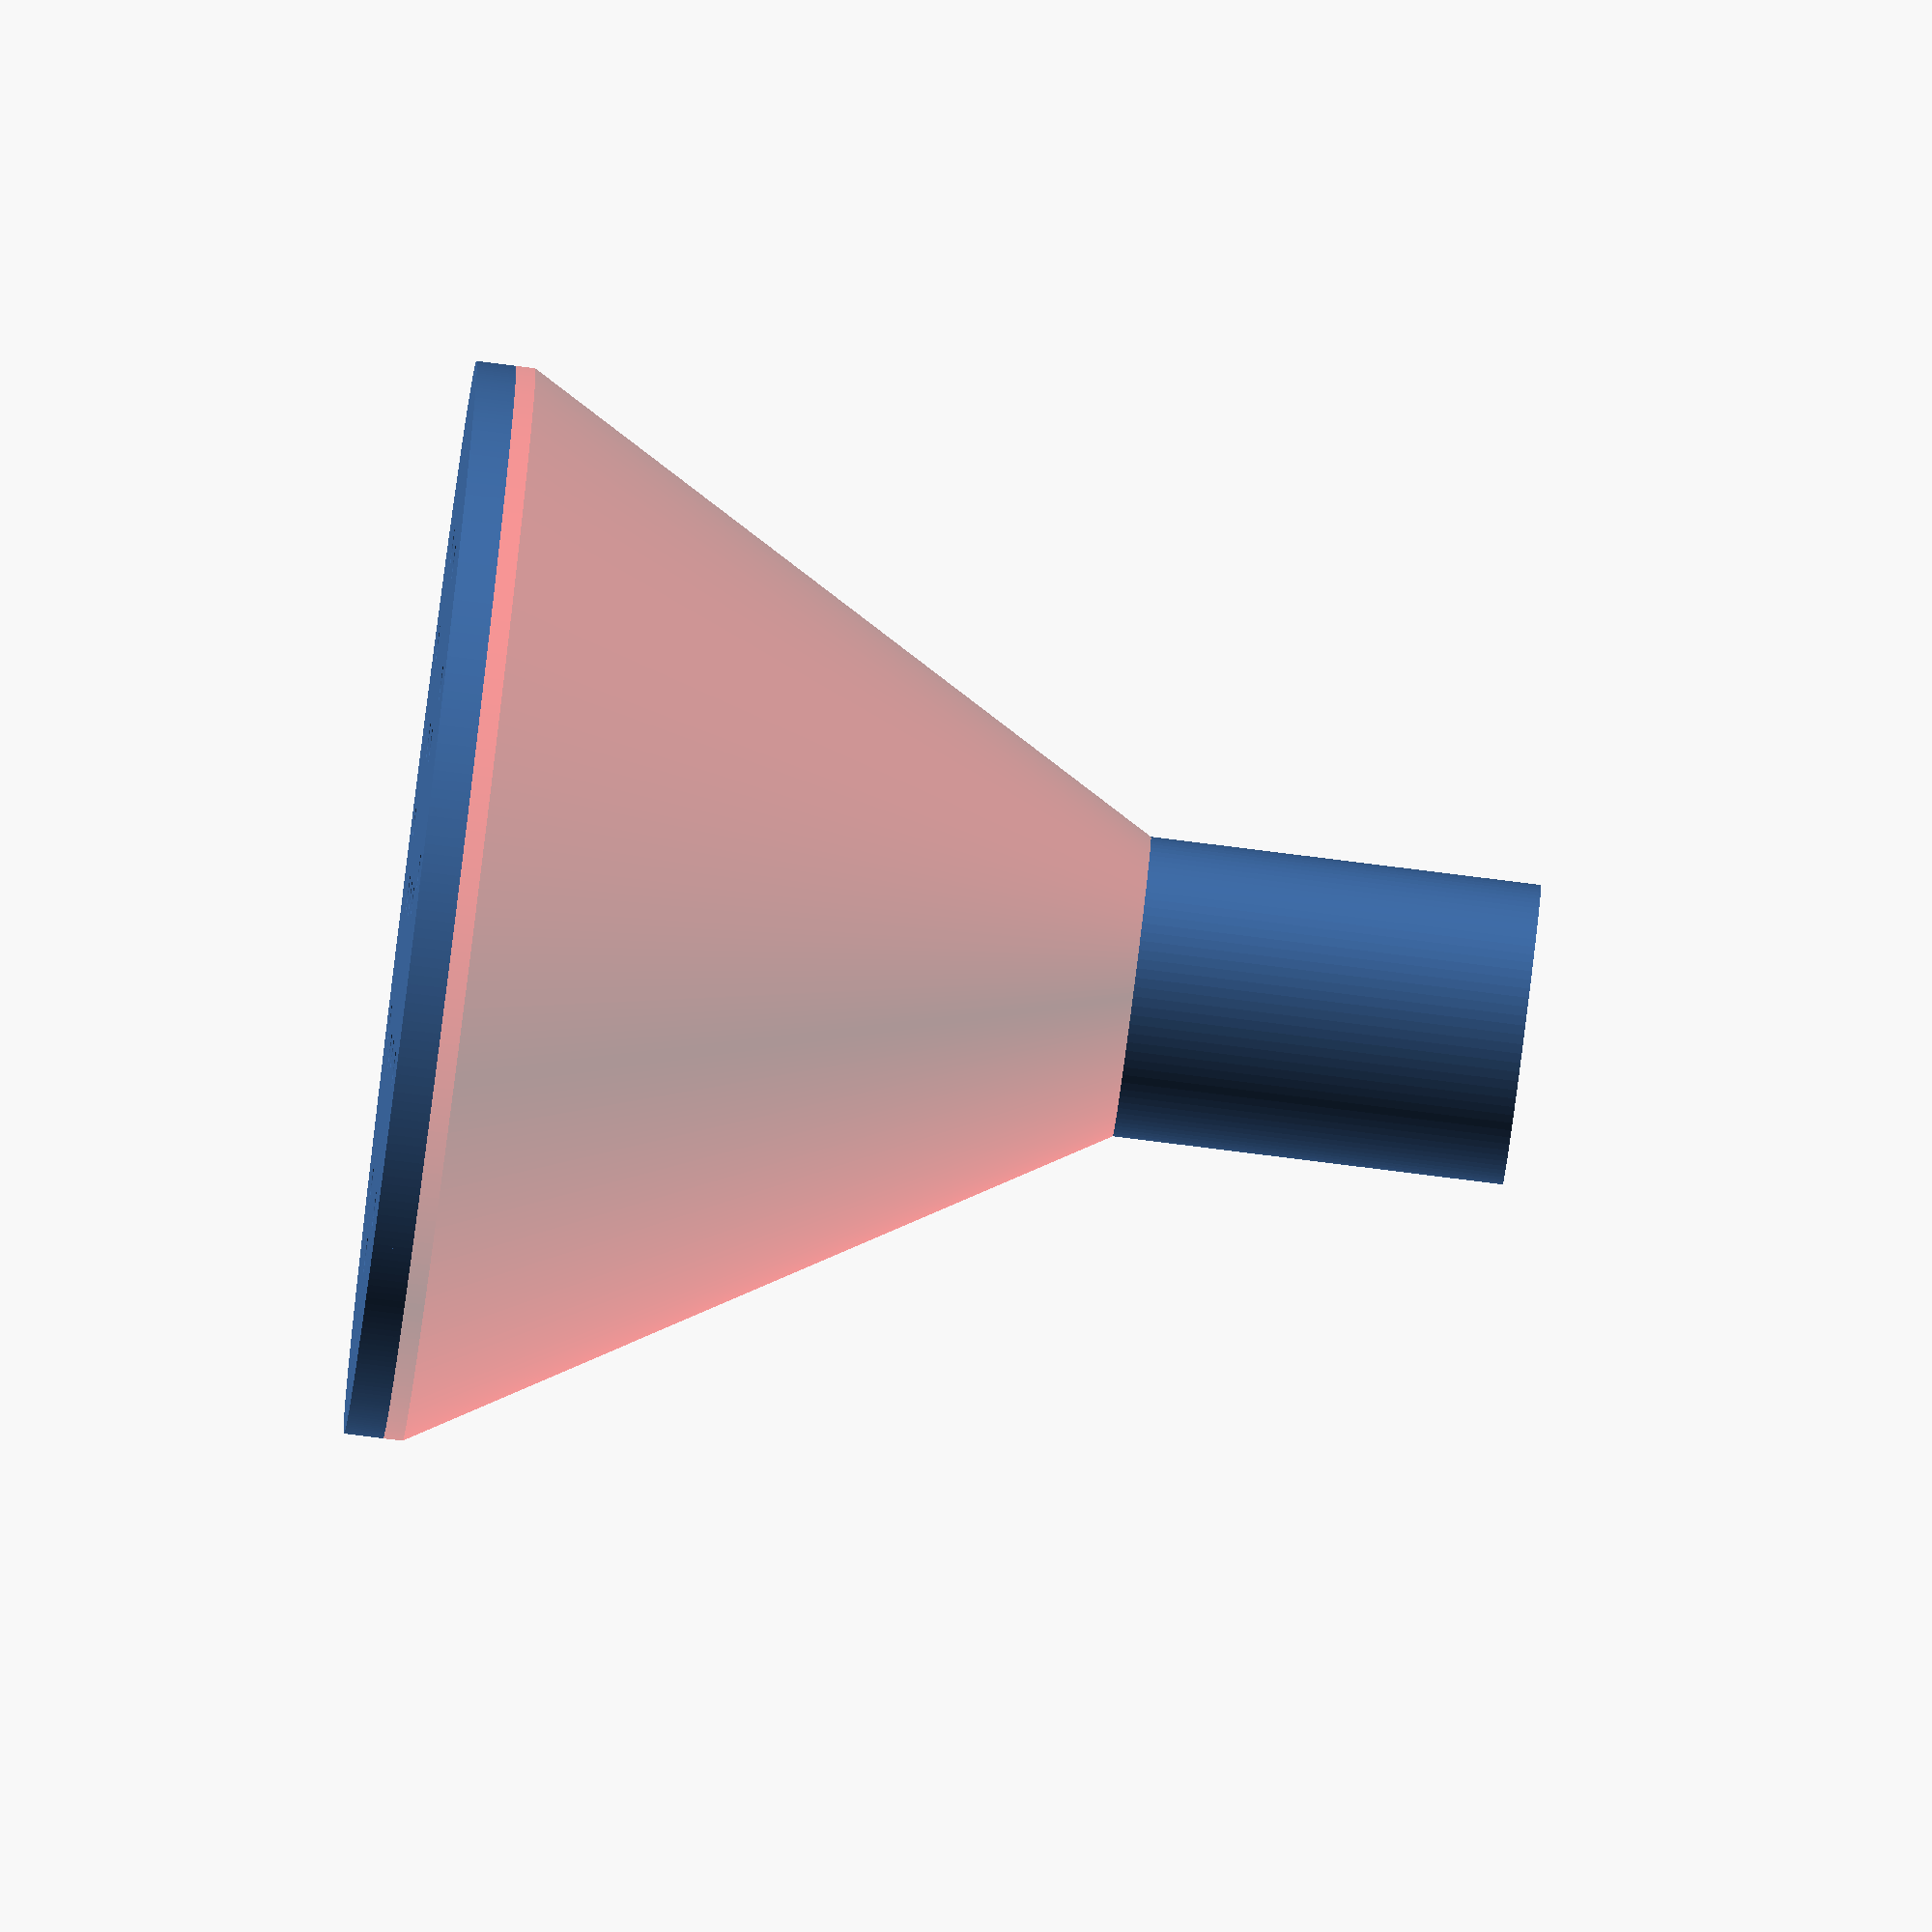
<openscad>
// Configurable
head_diameter = 55;
funnel_height = 34;
ring_height = 1;
face_height = 1;
spout_overlap = 20;

wall = 1.6; // 4 walls on printer
fn = 360; // circle resolution

// face
linear_extrude(height=face_height,convexity=10)
    difference() {
        holed = 2;
        r = head_diameter/2;
        circle(r=r, $fn=fn);
        
        // centre hole
        circle(d=holed, $fn=fn/10);
        
        // ring 1
        for(i = [1 : 6])
               rotate(i * 60)
                    translate([0, r/3, 0])
                        circle(d=holed, $fn=fn/10);

        // ring 2
        for(i = [1 : 11])
               rotate(i * (360/11))
                    translate([0, 2 * r/3, 0])
                        circle(d=holed, $fn=fn/10);
    }

// ring between funnel and face
translate([0,0,face_height]) ring(head_diameter, ring_height, wall);

// spout to head shell
funnel_offset = ring_height + face_height;
color([1,0,0,0.4]) translate([0,0,funnel_offset]) {
    difference() {
        hull() {
            linear_extrude(height=1,convexity=10) circle(d=head_diameter, $fn=fn);
            translate([0,0,funnel_height]) linear_extrude(height=1,convexity=10) resize([15.5+wall*2,11+wall*2]) circle(d=10, $fn=fn);
        }

        hull() {
            linear_extrude(height=1,convexity=10) circle(d=(head_diameter-(wall*2)), $fn=fn);
            translate([0,0,funnel_height]) linear_extrude(height=1,convexity=10) resize([15.5,11]) circle(d=10, $fn=fn);
        }

        // additional punch throughs to ensure faces render
        translate([0,0,-4]) cylinder(h=5, d=(head_diameter-(wall*2)));
        translate([0,0,funnel_height+1]) linear_extrude(height=5,convexity=10) resize([15.5,11]) circle(d=10, $fn=fn);
    }
}

// spout attachment
// 15.5 x 11 oval
spout_offset = face_height + ring_height + funnel_height+1; // +1 fudge factor as funnel is using hull which is inclusive
translate([0,0,spout_offset]) linear_extrude(height=spout_overlap,convexity=10) {
    difference() {
        resize([15.5+wall*2,11+wall*2]) circle(d=10, $fn=100);
        
        // inner
        resize([15.5,11]) circle(d=10, $fn=100);
    }
}

module flat_ring(outer_diameter, height, wall_thickness) {
    difference() {
        circle(d=outer_diameter, $fn=fn);
        circle(d=outer_diameter-(wall*2), $fn=fn);
    }
}

module ring(outer_diameter, height, wall_thickness) {
    linear_extrude(height=height,convexity=10) flat_ring(outer_diameter, height, wall_thickness);
}

</openscad>
<views>
elev=83.2 azim=125.6 roll=262.9 proj=o view=wireframe
</views>
